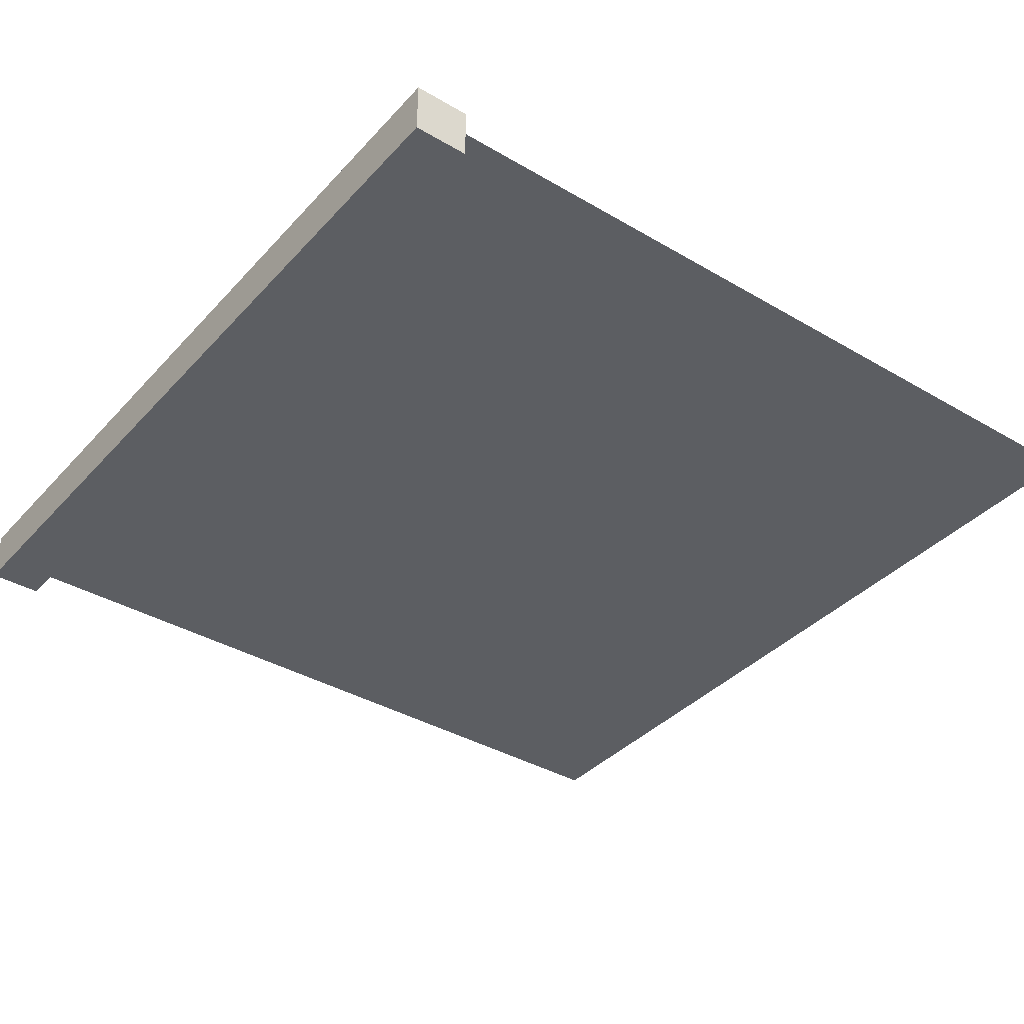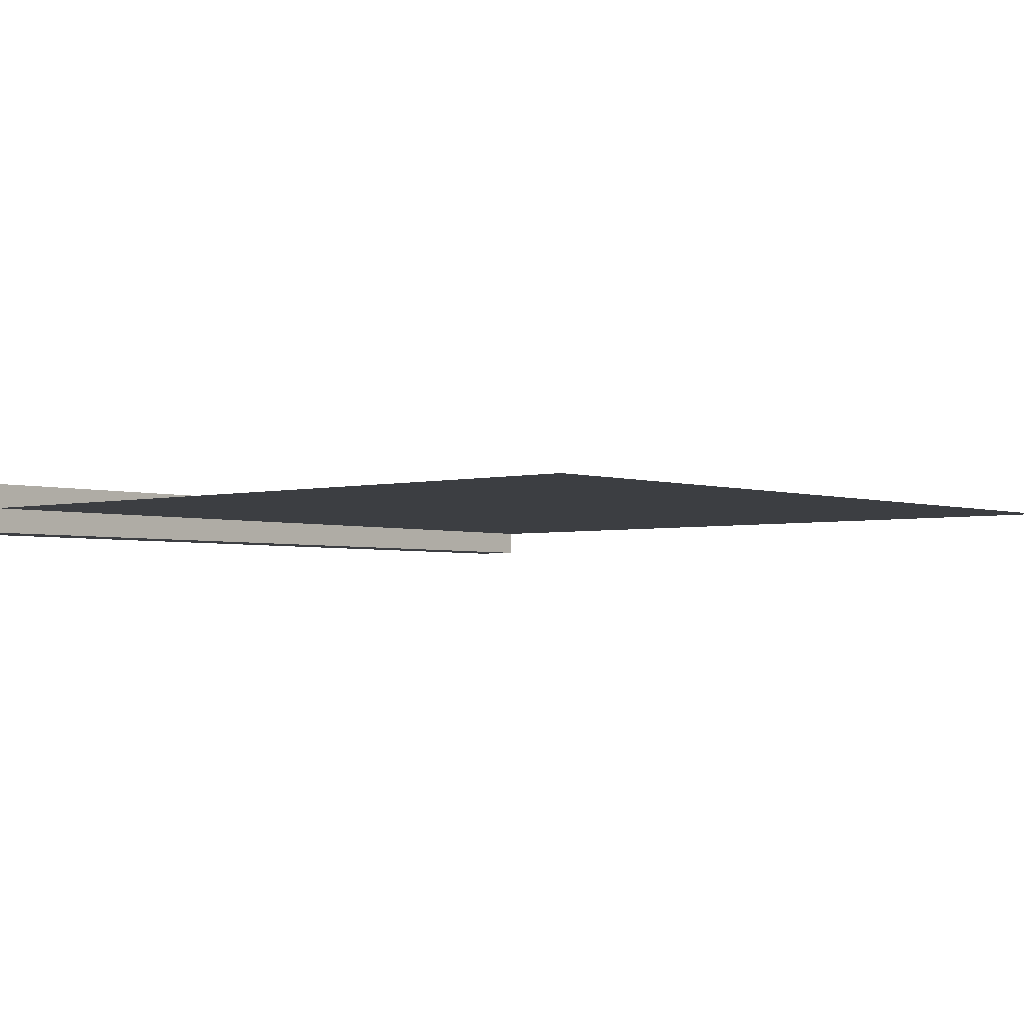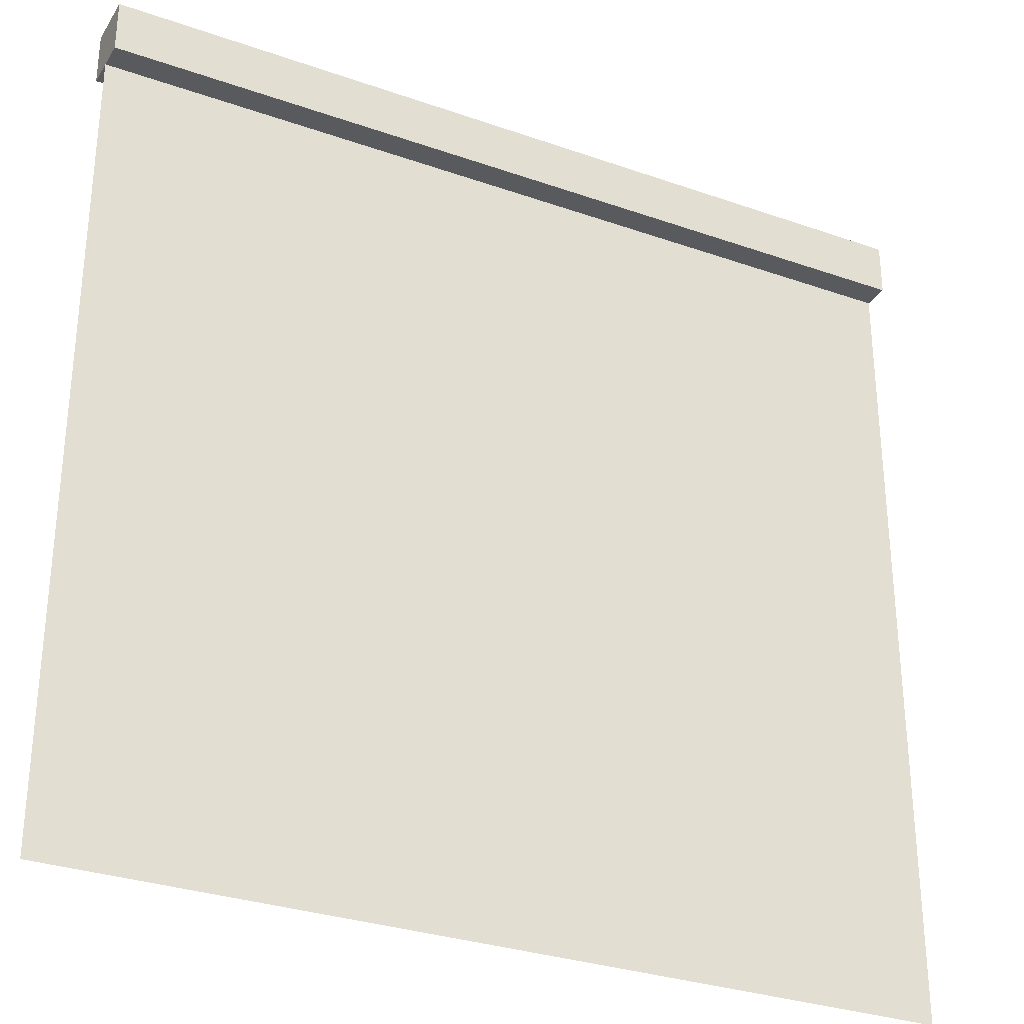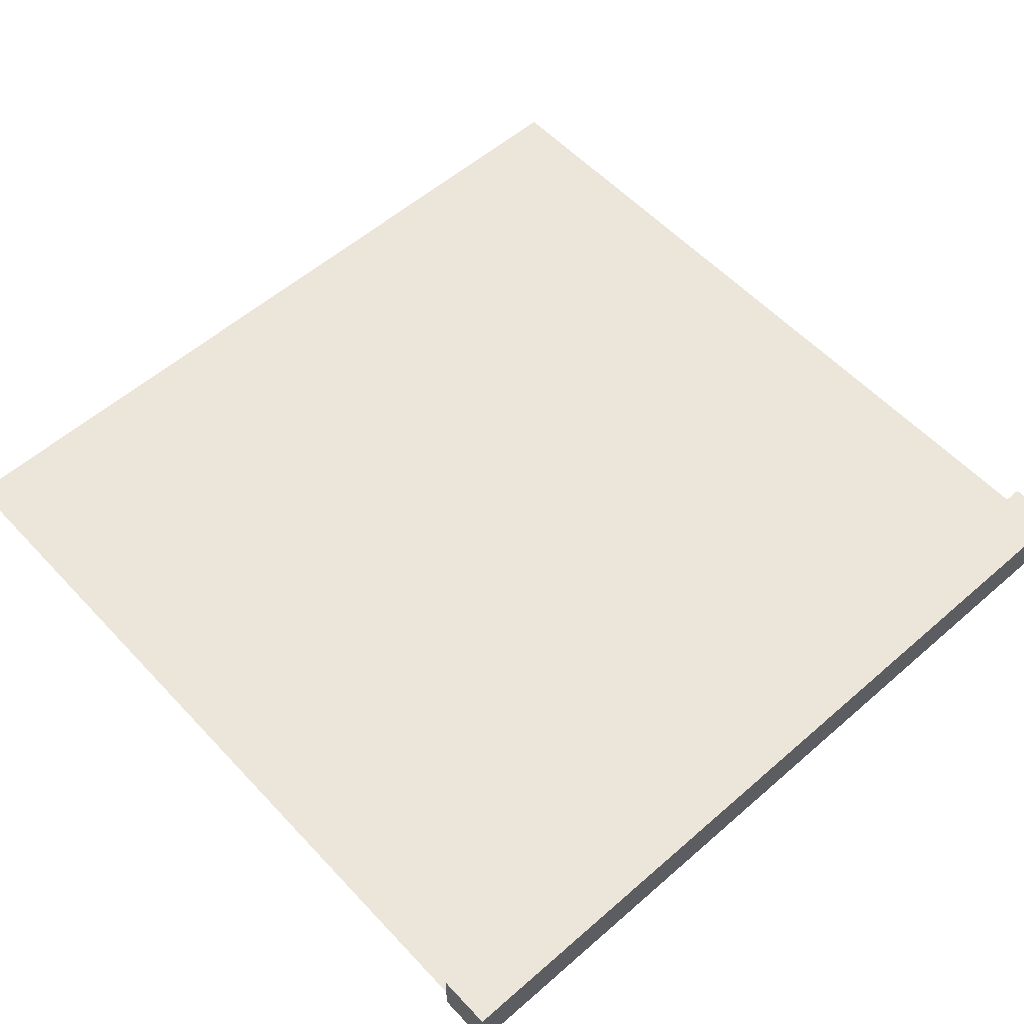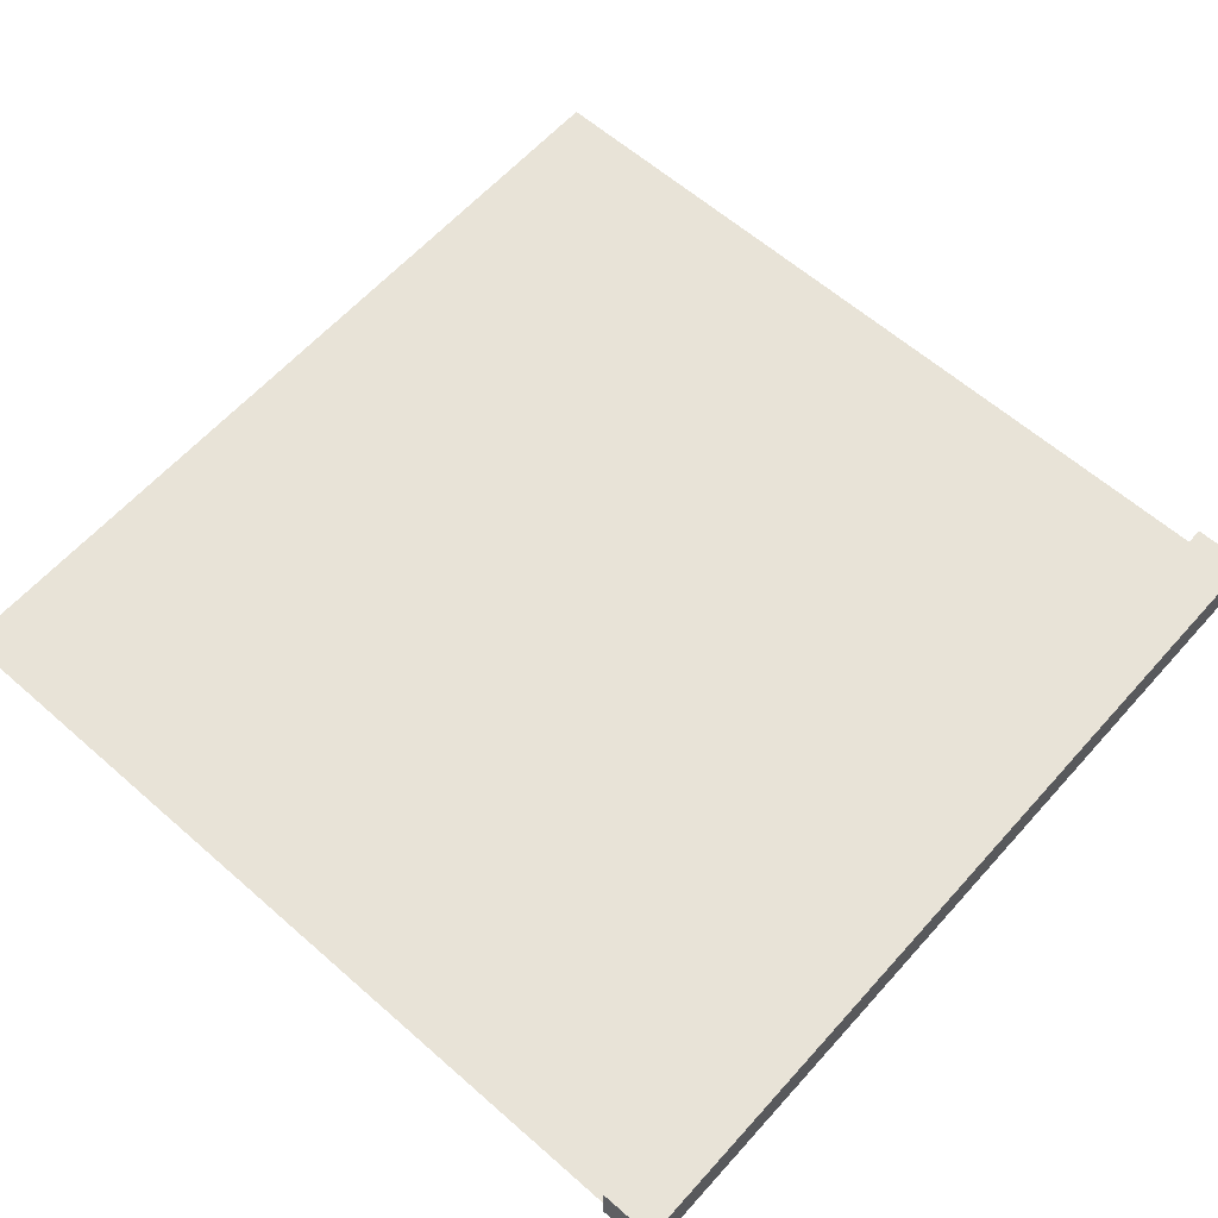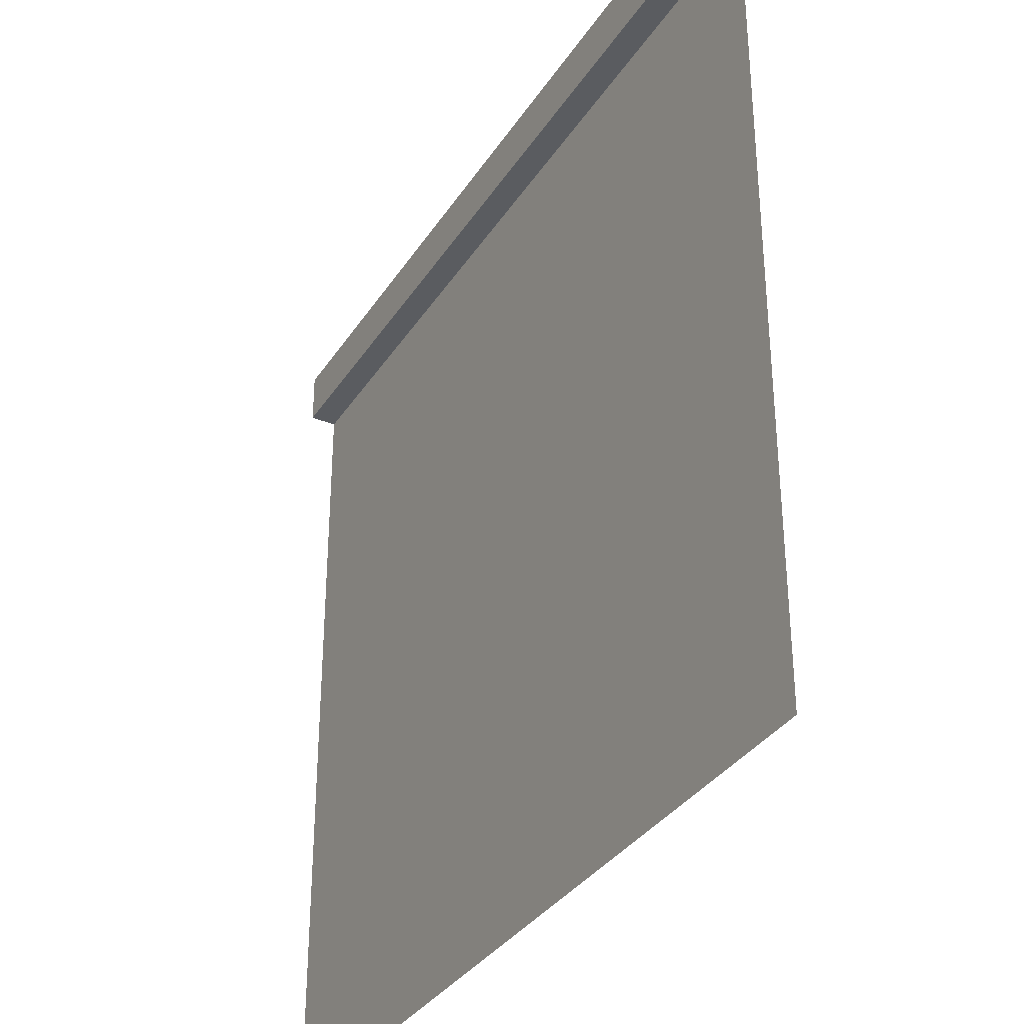
<metadata>
{"format":"obj","ext":"obj","renderer":"f3d","projection":"perspective","resolution":1024,"background":"white","views":[{"elev":-37.6,"azim":-126.9,"up":"+Z"},{"elev":-3.1,"azim":-48.9,"up":"+Z"},{"elev":-30.7,"azim":-26.8,"up":"+Y"},{"elev":56.6,"azim":137.7,"up":"+Z"},{"elev":61.6,"azim":131.7,"up":"+Z"},{"elev":-34.0,"azim":-118.2,"up":"+Y"}]}
</metadata>
<code>
v 1 0 0.5001
v 1 1 0.5001
v 0 1 0.5001
v 0 0 0.5001
v 0 0 0.4999
v 0 1 0.4999
v 1 1 0.4999
v 1 0 0.4999
v 0 0.9375 0.4688
v 0 1 0.4688
v 1 1 0.4688
v 1 0.9375 0.4688
v 1 0.9375 0.5312
v 1 1 0.5312
v 0 1 0.5313
v 0 0.9375 0.5313
g cep_harbormaster_hangingsquid
f 1 2 3 4
f 5 6 7 8
f 9 10 11 12
f 13 14 15 16
f 16 15 10 9
f 12 11 14 13
f 11 10 15 14
f 9 12 13 16

</code>
